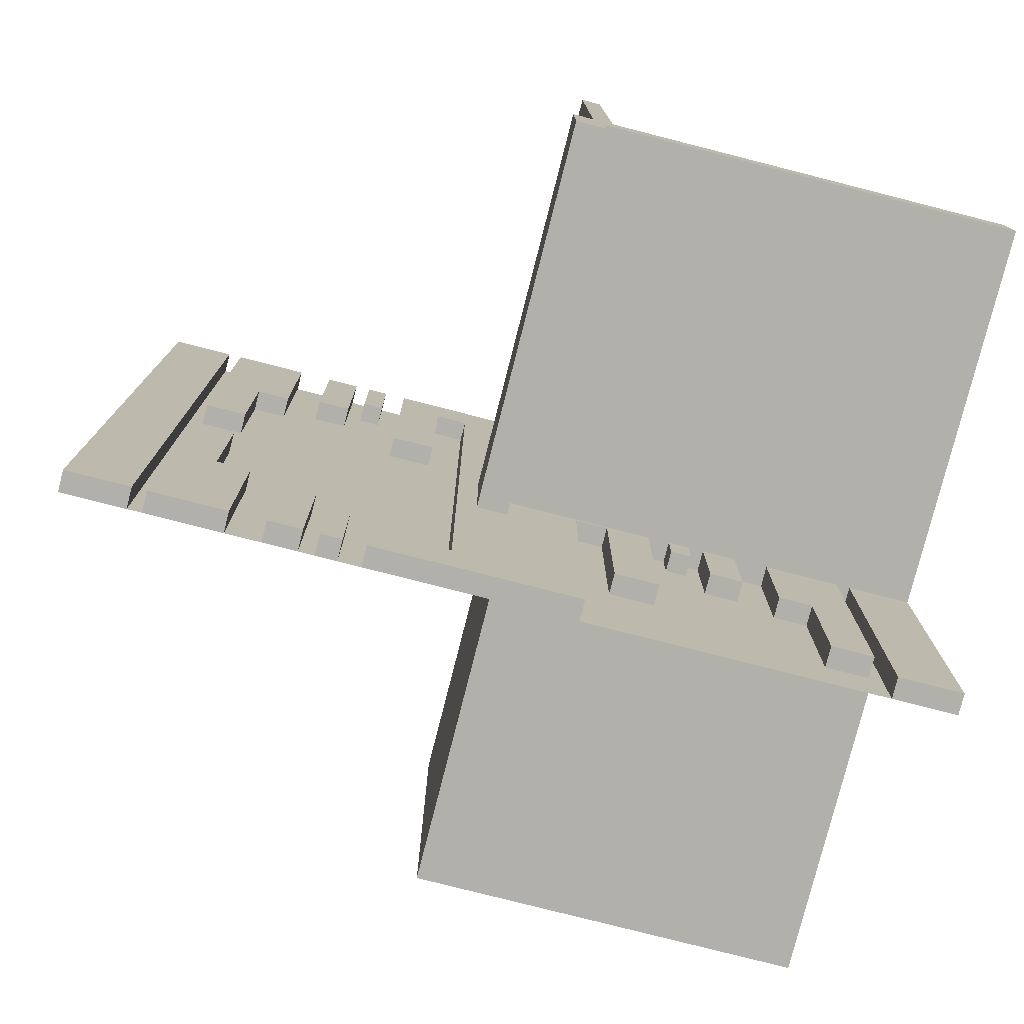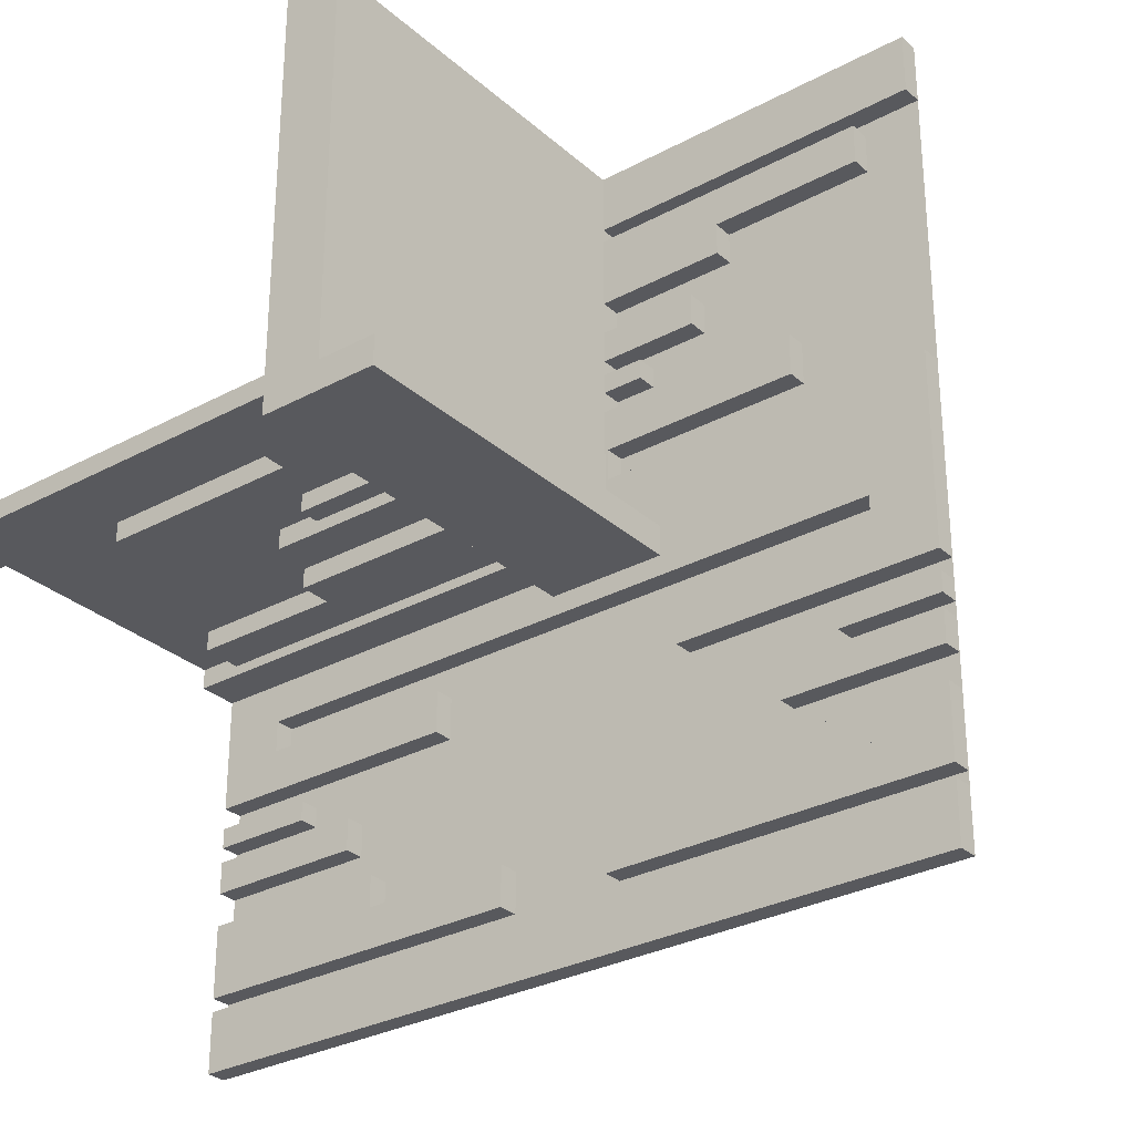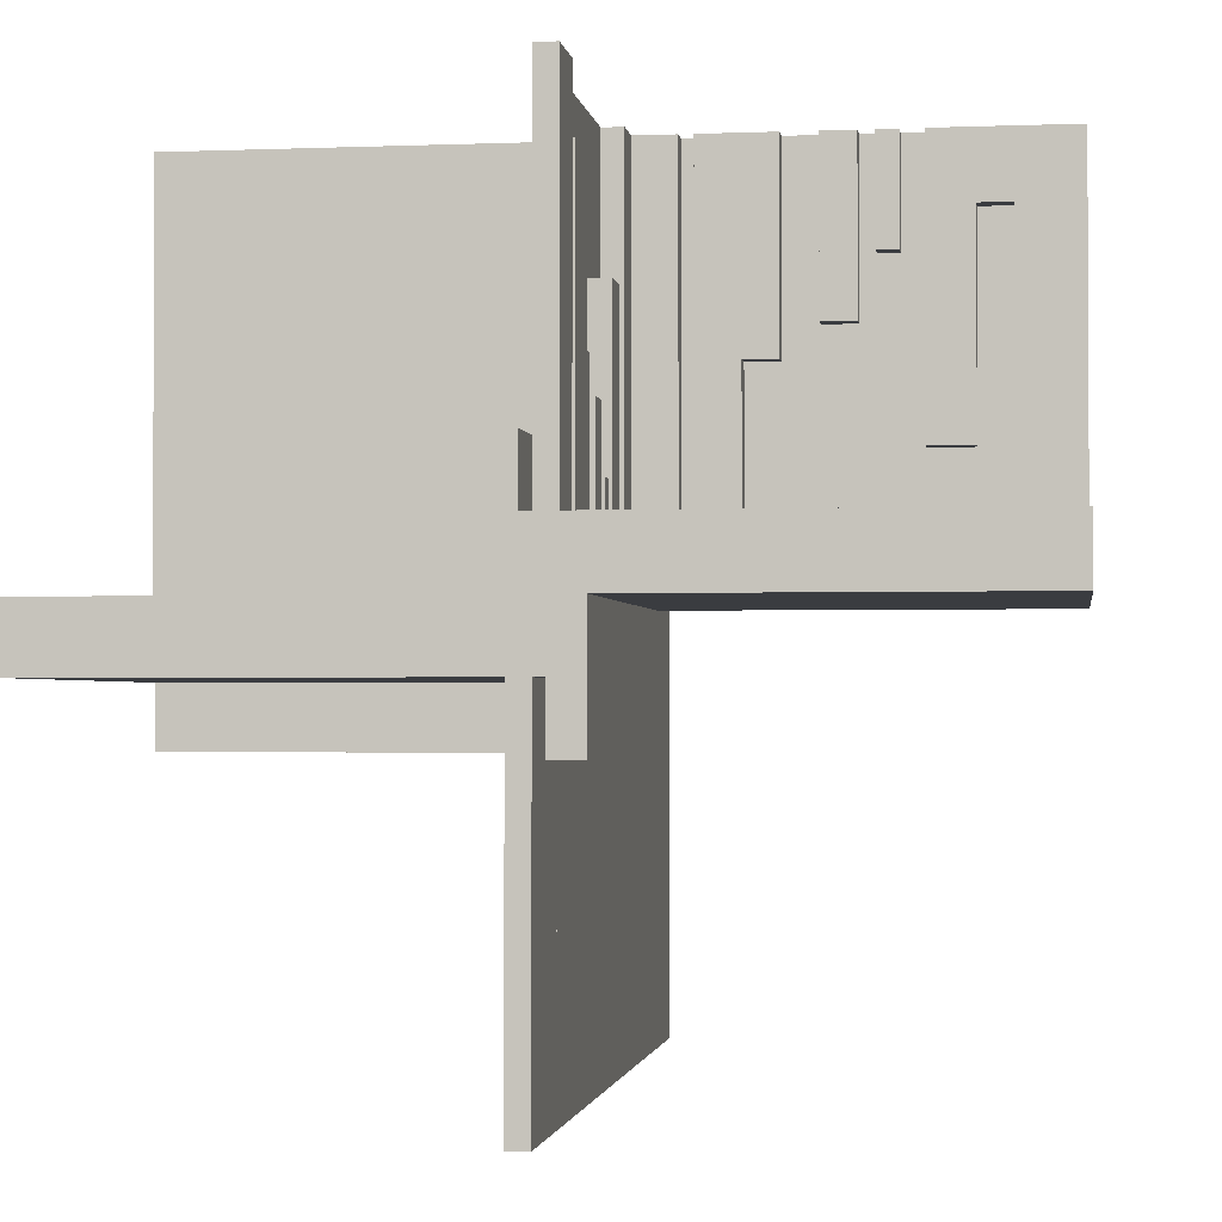
<metadata>
{"format":"obj","ext":"obj","renderer":"f3d","projection":"perspective","resolution":1024,"background":"white","views":[{"elev":-78.5,"azim":75.7,"up":"+Z"},{"elev":-30.0,"azim":128.2,"up":"+Y"},{"elev":-1.8,"azim":-171.8,"up":"+Z"}]}
</metadata>
<code>
v 0 0 0
v 0 0 -0.5
v 0 0 0.5
v 0 0.4085 0
v 0 0.4085 -0.429
v 0 0.4085 0.429
v 0 -0.075 0
v 0 -0.075 0.4209
v 0 -0.075 -0.5
v 0 -0.075 0.5
v 0 -0.075 -0.4209
v 0 0.1671 0
v 0 0.1671 0.3308
v 0 0.1671 -0.3308
v 0 0.2371 0
v 0 0.2371 0.2
v 0 0.2371 -0.2
v 0 0.2771 0
v 0 0.2771 0.2
v 0 0.2771 -0.2
v 0 -0.3585 -0.2616
v 0 -0.3585 -0.07099
v 0 -0.3585 -0.5
v 0 -0.3585 0.5
v 0 -0.3585 0.07099
v 0 -0.3585 0.2616
v 0 -0.3185 -0.2616
v 0 -0.3185 -0.5
v 0 -0.3185 0.5
v 0 -0.3185 0.2616
v 0 -0.1143 0.1692
v 0 -0.1143 0.4209
v 0 -0.1143 -0.5
v 0 -0.1143 0.5
v 0 -0.1143 -0.4209
v 0 -0.1143 -0.1692
v 0 -0.2184 -0.3738
v 0 -0.2184 -0.5
v 0 -0.2184 0.5
v 0 -0.2184 0.3738
v 0 -0.425 0
v 0 -0.425 -0.5
v 0 -0.425 0.5
v 0 0.1935 0
v 0 0.1935 -0.1262
v 0 0.1935 0.1262
v 0 -0.5 0
v 0 -0.5 -0.5
v 0 -0.5 0.5
v 0 0.5 0
v 0 0.5 -0.5
v 0 0.5 0.5
v 0 -0.1935 -0.3738
v 0 -0.1935 -0.5
v 0 -0.1935 0.5
v 0 -0.1935 0.3738
v 0 0.425 0
v 0 0.425 -0.5
v 0 0.425 0.5
v 0 0.2184 0
v 0 0.2184 -0.1262
v 0 0.2184 0.1262
v 0 0.1143 0
v 0 0.1143 0.0791
v 0 0.1143 0.3308
v 0 0.1143 -0.3308
v 0 0.1143 -0.0791
v 0 0.3185 0
v 0 0.3185 -0.2384
v 0 0.3185 0.2384
v 0 0.3585 0
v 0 0.3585 -0.429
v 0 0.3585 -0.2384
v 0 0.3585 0.2384
v 0 0.3585 0.429
v 0 -0.2771 -0.5
v 0 -0.2771 -0.3
v 0 -0.2771 0.3
v 0 -0.2771 0.5
v 0 -0.2371 -0.5
v 0 -0.2371 -0.3
v 0 -0.2371 0.3
v 0 -0.2371 0.5
v 0 -0.1671 0.1692
v 0 -0.1671 -0.5
v 0 -0.1671 0.5
v 0 -0.1671 -0.1692
v 0 0.075 0
v 0 0.075 0.0791
v 0 0.075 -0.5
v 0 0.075 0.5
v 0 0.075 -0.0791
v 0 -0.4085 -0.07099
v 0 -0.4085 -0.5
v 0 -0.4085 0.5
v 0 -0.4085 0.07099
v 0.3065 0 0
v 0.3065 0 0.1262
v 0.3065 -0.025 0
v 0.3065 -0.025 0.1262
v -0.075 0 0
v -0.075 0 0.5
v -0.075 0.025 0
v -0.075 0.025 0.5
v -0.2816 0 0.5
v -0.2816 0 0.3738
v -0.2816 0.025 0.5
v -0.2816 0.025 0.3738
v -0.0125 -0.0125 -0.075
v -0.0125 -0.0125 -0.15
v -0.0125 0.5 -0.075
v -0.0125 0.5 -0.15
v 0.05 0 0
v 0.05 0 0.15
v 0.05 0.5 0
v 0.05 0.5 0.15
v -0.3857 0 0.1692
v -0.3857 0 0.4209
v -0.3857 0 0.5
v -0.3857 0.025 0.1692
v -0.3857 0.025 0.4209
v -0.3857 0.025 0.5
v -0.1415 0 0.5
v -0.1415 0 0.07099
v -0.1415 0 0.2616
v -0.1415 0.025 0.5
v -0.1415 0.025 0.07099
v -0.1415 0.025 0.2616
v -0.1815 0 0.5
v -0.1815 0 0.2616
v -0.1815 0.025 0.5
v -0.1815 0.025 0.2616
v 0.2229 0 0
v 0.2229 0 0.2
v 0.2229 -0.025 0
v 0.2229 -0.025 0.2
v 0.2629 0 0
v 0.2629 0 0.2
v 0.2629 -0.025 0
v 0.2629 -0.025 0.2
v -0.025 0.4085 0
v -0.025 0.4085 0.429
v -0.025 0.1671 0
v -0.025 0.1671 0.3308
v -0.025 0.2371 0
v -0.025 0.2371 0.2
v -0.025 0.2771 0
v -0.025 0.2771 0.2
v -0.025 -0.025 0
v -0.025 -0.025 0.5
v -0.025 0.1935 0
v -0.025 0.1935 0.1262
v -0.025 0.5 0
v -0.025 0.5 0.5
v -0.025 0.425 0
v -0.025 0.425 0.5
v -0.025 0.2184 0
v -0.025 0.2184 0.1262
v -0.025 0.1143 0
v -0.025 0.1143 0.0791
v -0.025 0.1143 0.3308
v -0.025 0.3185 0
v -0.025 0.3185 0.2384
v -0.025 0.3585 0
v -0.025 0.3585 0.2384
v -0.025 0.3585 0.429
v -0.025 0.075 0
v -0.025 0.075 0.0791
v -0.025 0.075 0.5
v 0.3329 0 0
v 0.3329 0 0.3308
v 0.3329 -0.025 0
v 0.3329 -0.025 0.3308
v -0.425 0 0
v -0.425 0 0.4209
v -0.425 0 0.5
v -0.425 0.025 0
v -0.425 0.025 0.4209
v -0.425 0.025 0.5
v 0.09154 0 0
v 0.09154 0 0.429
v 0.09154 -0.025 0
v 0.09154 -0.025 0.429
v -0.5 0 0
v -0.5 0 0.5
v -0.5 0 0.075
v -0.5 0.5 0
v -0.5 0.5 0.075
v -0.5 0.025 0
v -0.5 0.025 0.5
v 0.5 0 0
v 0.5 0 0.5
v 0.5 -0.0125 -0.075
v 0.5 -0.0125 -0.15
v 0.5 -0.025 0
v 0.5 -0.025 0.5
v 0.5 0.5 0
v 0.5 0.5 -0.075
v 0.5 -0.05 0
v 0.5 -0.05 -0.15
v -0.09154 0 0.5
v -0.09154 0 0.07099
v -0.09154 0.025 0.5
v -0.09154 0.025 0.07099
v 0.425 0 0
v 0.425 0 0.0791
v 0.425 0 0.5
v 0.425 -0.025 0
v 0.425 -0.025 0.0791
v 0.425 -0.025 0.5
v -0.3329 0 0.1692
v -0.3329 0 0.5
v -0.3329 0.025 0.1692
v -0.3329 0.025 0.5
v 0.025 0 0
v 0.025 0 -0.5
v 0.025 0.4085 0
v 0.025 0.4085 -0.429
v 0.025 -0.075 0
v 0.025 -0.075 0.4209
v 0.025 -0.075 -0.5
v 0.025 -0.075 0.5
v 0.025 -0.075 -0.4209
v 0.025 0.1671 0
v 0.025 0.1671 -0.3308
v 0.025 0.2371 0
v 0.025 0.2371 -0.2
v 0.025 0.2771 0
v 0.025 0.2771 -0.2
v 0.025 -0.3585 -0.2616
v 0.025 -0.3585 -0.07099
v 0.025 -0.3585 -0.5
v 0.025 -0.3585 0.5
v 0.025 -0.3585 0.07099
v 0.025 -0.3585 0.2616
v 0.025 -0.3185 -0.2616
v 0.025 -0.3185 -0.5
v 0.025 -0.3185 0.5
v 0.025 -0.3185 0.2616
v 0.025 -0.1143 0.1692
v 0.025 -0.1143 0.4209
v 0.025 -0.1143 -0.5
v 0.025 -0.1143 0.5
v 0.025 -0.1143 -0.4209
v 0.025 -0.1143 -0.1692
v 0.025 -0.2184 -0.3738
v 0.025 -0.2184 -0.5
v 0.025 -0.2184 0.5
v 0.025 -0.2184 0.3738
v 0.025 -0.425 0
v 0.025 -0.425 -0.5
v 0.025 -0.425 0.5
v 0.025 0.1935 0
v 0.025 0.1935 -0.1262
v 0.025 -0.5 0
v 0.025 -0.5 -0.5
v 0.025 -0.5 0.5
v 0.025 0.5 0
v 0.025 0.5 -0.5
v 0.025 -0.1935 -0.3738
v 0.025 -0.1935 -0.5
v 0.025 -0.1935 0.5
v 0.025 -0.1935 0.3738
v 0.025 0.425 0
v 0.025 0.425 -0.5
v 0.025 0.025 0
v 0.025 0.025 0.5
v 0.025 0.2184 0
v 0.025 0.2184 -0.1262
v 0.025 0.1143 0
v 0.025 0.1143 -0.3308
v 0.025 0.1143 -0.0791
v 0.025 0.3185 0
v 0.025 0.3185 -0.2384
v 0.025 0.3585 0
v 0.025 0.3585 -0.429
v 0.025 0.3585 -0.2384
v 0.025 -0.2771 -0.5
v 0.025 -0.2771 -0.3
v 0.025 -0.2771 0.3
v 0.025 -0.2771 0.5
v 0.025 -0.2371 -0.5
v 0.025 -0.2371 -0.3
v 0.025 -0.2371 0.3
v 0.025 -0.2371 0.5
v 0.025 -0.1671 0.1692
v 0.025 -0.1671 -0.5
v 0.025 -0.1671 0.5
v 0.025 -0.1671 -0.1692
v 0.025 0.075 0
v 0.025 0.075 -0.5
v 0.025 0.075 -0.0791
v 0.025 -0.4085 -0.07099
v 0.025 -0.4085 -0.5
v 0.025 -0.4085 0.5
v 0.025 -0.4085 0.07099
v -0.2629 0 0.3
v -0.2629 0 0.5
v -0.2629 0.025 0.3
v -0.2629 0.025 0.5
v -0.2229 0 0.3
v -0.2229 0 0.5
v -0.2229 0.025 0.3
v -0.2229 0.025 0.5
v 0.1815 0 0
v 0.1815 0 0.2384
v 0.1815 -0.025 0
v 0.1815 -0.025 0.2384
v 0.1415 0 0
v 0.1415 0 0.2384
v 0.1415 0 0.429
v 0.1415 -0.025 0
v 0.1415 -0.025 0.2384
v 0.1415 -0.025 0.429
v 0.3857 0 0
v 0.3857 0 0.0791
v 0.3857 0 0.3308
v 0.3857 -0.025 0
v 0.3857 -0.025 0.0791
v 0.3857 -0.025 0.3308
v -0.05 0.5 0
v -0.05 0.5 -0.15
v -0.05 -0.05 0
v -0.05 -0.05 -0.15
v 0.0125 0 0.15
v 0.0125 0 0.075
v 0.0125 0.5 0.15
v 0.0125 0.5 0.075
v 0.2816 0 0
v 0.2816 0 0.1262
v 0.2816 -0.025 0
v 0.2816 -0.025 0.1262
v 0.075 0 0
v 0.075 0 0.5
v 0.075 -0.025 0
v 0.075 -0.025 0.5
v -0.3065 0 0.5
v -0.3065 0 0.3738
v -0.3065 0.025 0.5
v -0.3065 0.025 0.3738
f 11 223 221
f 221 9 11
f 223 244 242
f 242 221 223
f 244 35 33
f 33 242 244
f 35 11 9
f 9 33 35
f 223 11 35
f 35 244 223
f 221 33 9
f 33 221 242
f 33 85 87
f 87 36 33
f 85 287 289
f 289 87 85
f 287 242 245
f 245 289 287
f 242 33 36
f 36 245 242
f 85 33 242
f 242 287 85
f 87 245 36
f 245 87 289
f 53 260 261
f 261 54 53
f 260 246 247
f 247 261 260
f 246 37 38
f 38 247 246
f 37 53 54
f 54 38 37
f 260 53 37
f 37 246 260
f 261 38 54
f 38 261 247
f 80 76 77
f 77 81 80
f 76 278 279
f 279 77 76
f 278 282 283
f 283 279 278
f 282 80 81
f 81 283 282
f 76 80 282
f 282 278 76
f 77 283 81
f 283 77 279
f 28 23 21
f 21 27 28
f 23 232 230
f 230 21 23
f 232 237 236
f 236 230 232
f 237 28 27
f 27 236 237
f 23 28 237
f 237 232 23
f 21 236 27
f 236 21 230
f 23 94 93
f 93 22 23
f 94 294 293
f 293 93 94
f 294 232 231
f 231 293 294
f 232 23 22
f 22 231 232
f 94 23 232
f 232 294 94
f 93 231 22
f 231 93 293
f 2 48 47
f 47 1 2
f 2 9 7
f 7 1 2
f 9 221 219
f 219 7 9
f 221 216 215
f 215 219 221
f 216 2 1
f 1 215 216
f 9 2 216
f 216 221 9
f 7 215 1
f 215 7 219
f 42 48 47
f 47 41 42
f 48 256 255
f 255 47 48
f 256 251 250
f 250 255 256
f 251 42 41
f 41 250 251
f 48 42 251
f 251 256 48
f 47 250 41
f 250 47 255
f 10 222 220
f 220 8 10
f 222 243 241
f 241 220 222
f 243 34 32
f 32 241 243
f 34 10 8
f 8 32 34
f 222 10 34
f 34 243 222
f 220 32 8
f 32 220 241
f 176 179 178
f 178 175 176
f 179 122 121
f 121 178 179
f 122 119 118
f 118 121 122
f 119 176 175
f 175 118 119
f 179 176 119
f 119 122 179
f 178 118 175
f 118 178 121
f 55 262 263
f 263 56 55
f 262 248 249
f 249 263 262
f 248 39 40
f 40 249 248
f 39 55 56
f 56 40 39
f 262 55 39
f 39 248 262
f 263 40 56
f 40 263 249
f 337 339 340
f 340 338 337
f 339 107 108
f 108 340 339
f 107 105 106
f 106 108 107
f 105 337 338
f 338 106 105
f 339 337 105
f 105 107 339
f 340 106 338
f 106 340 108
f 31 84 86
f 86 34 31
f 84 286 288
f 288 86 84
f 286 240 243
f 243 288 286
f 240 31 34
f 34 243 240
f 84 31 240
f 240 286 84
f 86 243 34
f 243 86 288
f 117 211 212
f 212 119 117
f 211 213 214
f 214 212 211
f 213 120 122
f 122 214 213
f 120 117 119
f 119 122 120
f 211 117 120
f 120 213 211
f 212 122 119
f 122 212 214
f 185 3 1
f 1 184 185
f 30 26 24
f 24 29 30
f 26 235 233
f 233 24 26
f 235 239 238
f 238 233 235
f 239 30 29
f 29 238 239
f 26 30 239
f 239 235 26
f 24 238 29
f 238 24 233
f 130 125 123
f 123 129 130
f 125 128 126
f 126 123 125
f 128 132 131
f 131 126 128
f 132 130 129
f 129 131 132
f 125 130 132
f 132 128 125
f 123 131 129
f 131 123 126
f 82 78 79
f 79 83 82
f 78 280 281
f 281 79 78
f 280 284 285
f 285 281 280
f 284 82 83
f 83 285 284
f 78 82 284
f 284 280 78
f 79 285 83
f 285 79 281
f 297 301 302
f 302 298 297
f 301 303 304
f 304 302 301
f 303 299 300
f 300 304 303
f 299 297 298
f 298 300 299
f 301 297 299
f 299 303 301
f 302 300 298
f 300 302 304
f 124 202 201
f 201 123 124
f 202 204 203
f 203 201 202
f 204 127 126
f 126 203 204
f 127 124 123
f 123 126 127
f 202 124 127
f 127 204 202
f 201 126 123
f 126 201 203
f 25 96 95
f 95 24 25
f 96 296 295
f 295 95 96
f 296 234 233
f 233 295 296
f 234 25 24
f 24 233 234
f 96 25 234
f 234 296 96
f 95 233 24
f 233 95 295
f 3 1 47
f 47 49 3
f 3 1 7
f 7 10 3
f 10 7 219
f 219 222 10
f 102 101 1
f 1 3 102
f 104 103 101
f 101 102 104
f 103 104 267
f 267 266 103
f 266 267 222
f 222 219 266
f 266 1 103
f 101 103 1
f 219 1 266
f 1 219 7
f 267 104 3
f 102 3 104
f 222 267 3
f 3 10 222
f 41 47 49
f 49 43 41
f 47 255 257
f 257 49 47
f 255 250 252
f 252 257 255
f 250 41 43
f 43 252 250
f 47 41 250
f 250 255 47
f 49 252 43
f 252 49 257
f 184 174 176
f 176 185 184
f 174 177 179
f 179 176 174
f 177 189 190
f 190 179 177
f 189 184 185
f 185 190 189
f 174 184 189
f 189 177 174
f 176 190 185
f 190 176 179
f 325 326 328
f 328 327 325
f 186 188 328
f 328 326 186
f 328 188 187
f 187 115 328
f 327 328 116
f 115 116 328
f 325 327 116
f 116 114 325
f 186 184 187
f 187 188 186
f 116 115 113
f 113 114 116
f 186 326 184
f 113 184 326
f 325 114 326
f 113 326 114
f 184 113 115
f 115 187 184
f 50 51 2
f 2 1 50
f 66 14 12
f 12 63 66
f 14 225 224
f 224 12 14
f 225 271 270
f 270 224 225
f 271 66 63
f 63 270 271
f 14 66 271
f 271 225 14
f 12 270 63
f 270 12 224
f 69 73 71
f 71 68 69
f 73 277 275
f 275 71 73
f 277 274 273
f 273 275 277
f 274 69 68
f 68 273 274
f 73 69 274
f 274 277 73
f 71 273 68
f 273 71 275
f 44 253 254
f 254 45 44
f 253 268 269
f 269 254 253
f 268 60 61
f 61 269 268
f 60 44 45
f 45 61 60
f 253 44 60
f 60 268 253
f 254 61 45
f 61 254 269
f 17 20 18
f 18 15 17
f 20 229 228
f 228 18 20
f 229 227 226
f 226 228 229
f 227 17 15
f 15 226 227
f 20 17 227
f 227 229 20
f 18 226 15
f 226 18 228
f 88 290 292
f 292 92 88
f 290 270 272
f 272 292 290
f 270 63 67
f 67 272 270
f 63 88 92
f 92 67 63
f 290 88 63
f 63 270 290
f 292 67 92
f 67 292 272
f 72 5 4
f 4 71 72
f 5 218 217
f 217 4 5
f 218 276 275
f 275 217 218
f 276 72 71
f 71 275 276
f 5 72 276
f 276 218 5
f 4 275 71
f 275 4 217
f 2 90 88
f 88 1 2
f 90 291 290
f 290 88 90
f 291 216 215
f 215 290 291
f 216 2 1
f 1 215 216
f 90 2 216
f 216 291 90
f 88 215 1
f 215 88 290
f 58 51 50
f 50 57 58
f 51 259 258
f 258 50 51
f 259 265 264
f 264 258 259
f 265 58 57
f 57 264 265
f 51 58 265
f 265 259 51
f 50 264 57
f 264 50 258
f 187 184 1
f 1 50 187
f 184 1 50
f 50 187 184
f 50 187 184
f 184 1 50
f 322 321 323
f 323 324 322
f 324 323 199
f 199 200 324
f 199 323 321
f 321 197 199
f 112 110 109
f 109 111 112
f 110 194 193
f 193 109 110
f 193 198 111
f 111 109 193
f 198 197 111
f 321 111 197
f 112 111 322
f 321 322 111
f 200 199 193
f 193 194 200
f 197 193 199
f 197 198 193
f 194 110 324
f 324 200 194
f 110 322 324
f 112 322 110
f 88 167 168
f 168 89 88
f 167 159 160
f 160 168 167
f 159 63 64
f 64 160 159
f 63 88 89
f 89 64 63
f 167 88 63
f 63 159 167
f 168 64 89
f 64 168 160
f 205 208 209
f 209 206 205
f 208 318 319
f 319 209 208
f 318 315 316
f 316 319 318
f 315 205 206
f 206 316 315
f 208 205 315
f 315 318 208
f 209 316 206
f 316 209 319
f 44 151 152
f 152 46 44
f 151 157 158
f 158 152 151
f 157 60 62
f 62 158 157
f 60 44 46
f 46 62 60
f 151 44 60
f 60 157 151
f 152 62 46
f 62 152 158
f 97 99 100
f 100 98 97
f 99 331 332
f 332 100 99
f 331 329 330
f 330 332 331
f 329 97 98
f 98 330 329
f 99 97 329
f 329 331 99
f 100 330 98
f 330 100 332
f 65 13 12
f 12 63 65
f 13 144 143
f 143 12 13
f 144 161 159
f 159 143 144
f 161 65 63
f 63 159 161
f 13 65 161
f 161 144 13
f 12 159 63
f 159 12 143
f 317 171 170
f 170 315 317
f 171 173 172
f 172 170 171
f 173 320 318
f 318 172 173
f 320 317 315
f 315 318 320
f 171 317 320
f 320 173 171
f 170 318 315
f 318 170 172
f 191 1 3
f 3 192 191
f 70 74 71
f 71 68 70
f 74 165 164
f 164 71 74
f 165 163 162
f 162 164 165
f 163 70 68
f 68 162 163
f 74 70 163
f 163 165 74
f 71 162 68
f 162 71 164
f 306 310 309
f 309 305 306
f 310 313 312
f 312 309 310
f 313 308 307
f 307 312 313
f 308 306 305
f 305 307 308
f 310 306 308
f 308 313 310
f 309 307 305
f 307 309 312
f 16 19 18
f 18 15 16
f 19 148 147
f 147 18 19
f 148 146 145
f 145 147 148
f 146 16 15
f 15 145 146
f 19 16 146
f 146 148 19
f 18 145 15
f 145 18 147
f 138 134 133
f 133 137 138
f 134 136 135
f 135 133 134
f 136 140 139
f 139 135 136
f 140 138 137
f 137 139 140
f 134 138 140
f 140 136 134
f 133 139 137
f 139 133 135
f 311 181 180
f 180 309 311
f 181 183 182
f 182 180 181
f 183 314 312
f 312 182 183
f 314 311 309
f 309 312 314
f 181 311 314
f 314 183 181
f 180 312 309
f 312 180 182
f 75 6 4
f 4 71 75
f 6 142 141
f 141 4 6
f 142 166 164
f 164 141 142
f 166 75 71
f 71 164 166
f 6 75 166
f 166 142 6
f 4 164 71
f 164 4 141
f 1 3 52
f 52 50 1
f 1 3 91
f 91 88 1
f 88 91 169
f 169 167 88
f 333 334 3
f 3 1 333
f 335 336 334
f 334 333 335
f 336 335 149
f 149 150 336
f 150 149 167
f 167 169 150
f 150 3 336
f 334 336 3
f 169 3 150
f 3 169 91
f 149 335 1
f 333 1 335
f 167 149 1
f 1 88 167
f 59 52 50
f 50 57 59
f 52 154 153
f 153 50 52
f 154 156 155
f 155 153 154
f 156 59 57
f 57 155 156
f 52 59 156
f 156 154 52
f 50 155 57
f 155 50 153
f 192 207 205
f 205 191 192
f 207 210 208
f 208 205 207
f 210 196 195
f 195 208 210
f 196 192 191
f 191 195 196
f 207 192 196
f 196 210 207
f 205 195 191
f 195 205 208
f 3 192 191
f 191 1 3
f 52 3 1
f 1 50 52

</code>
